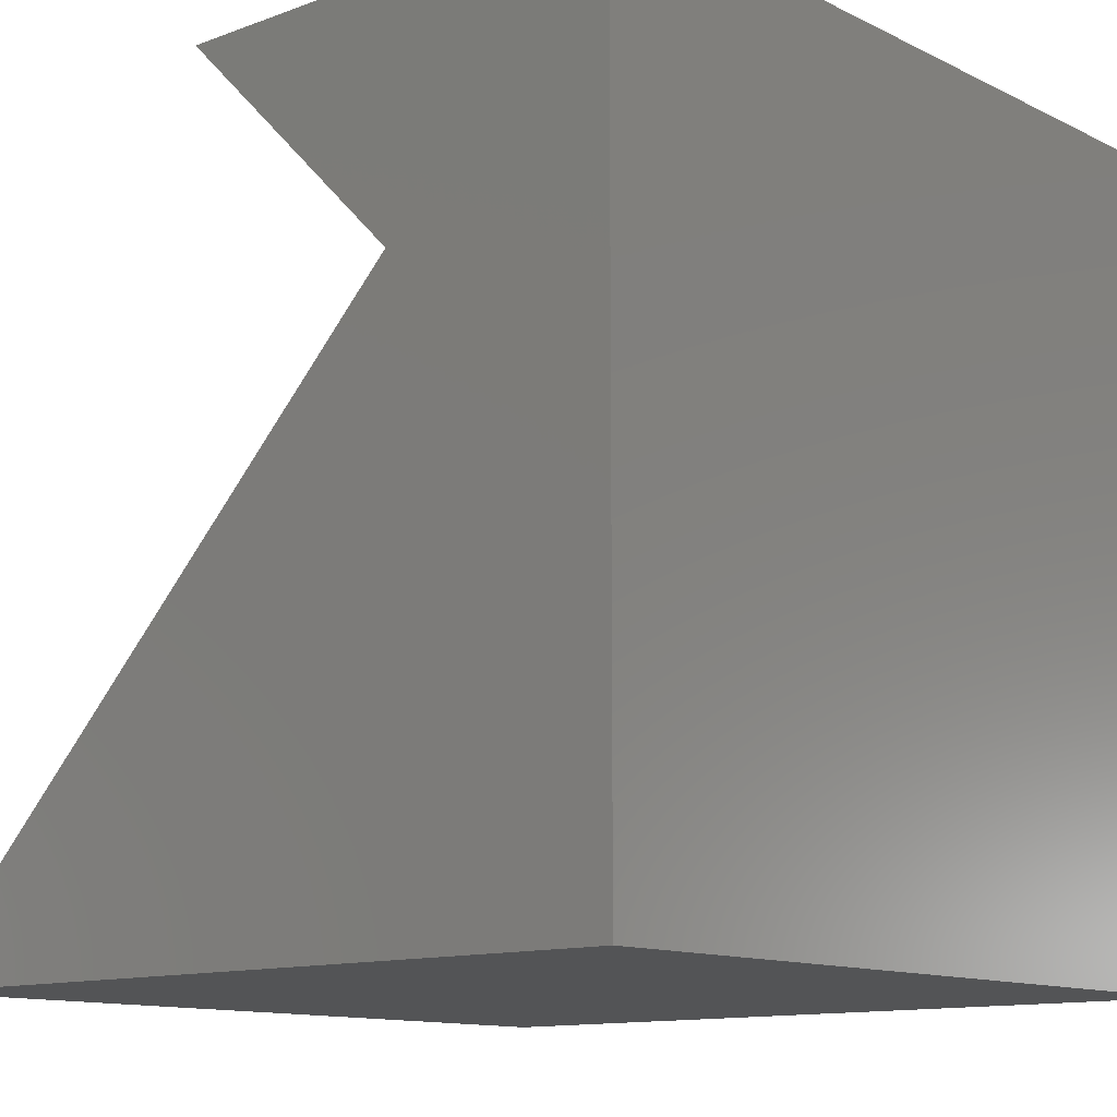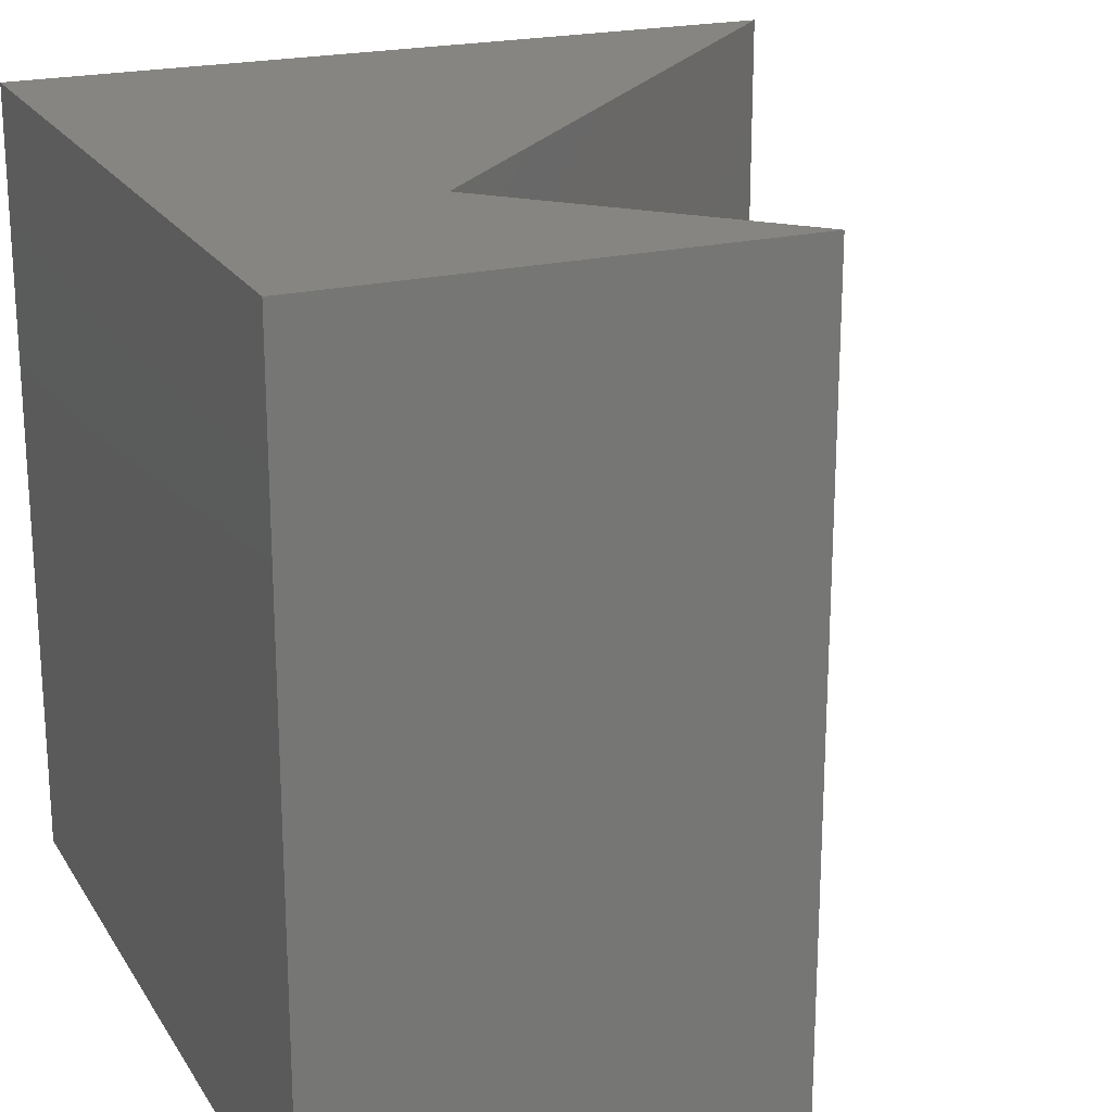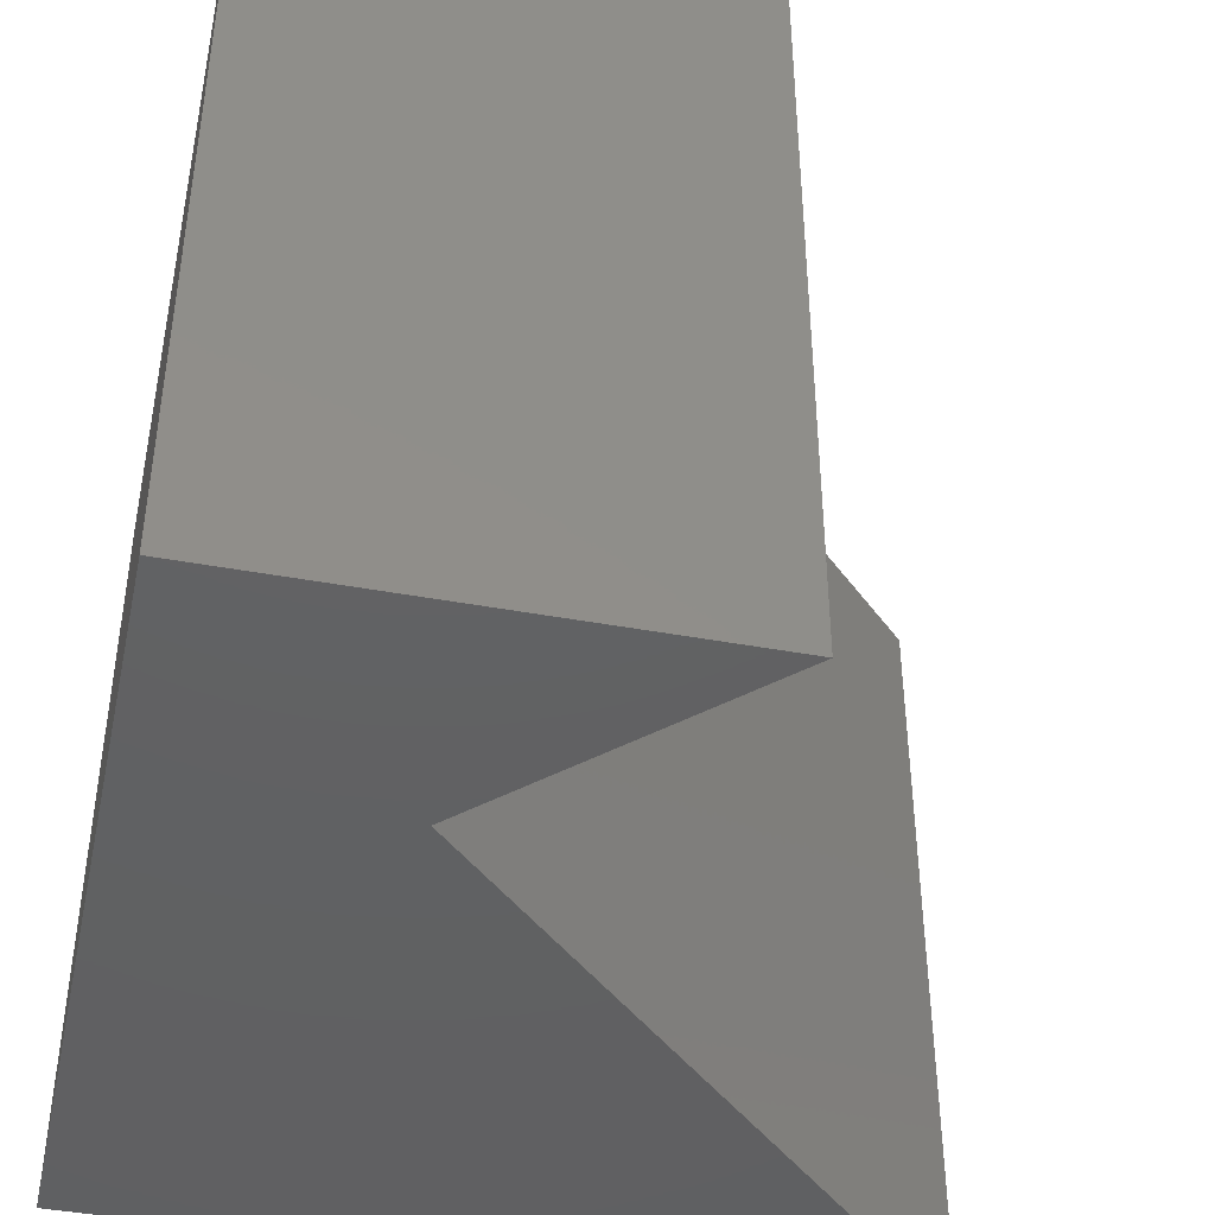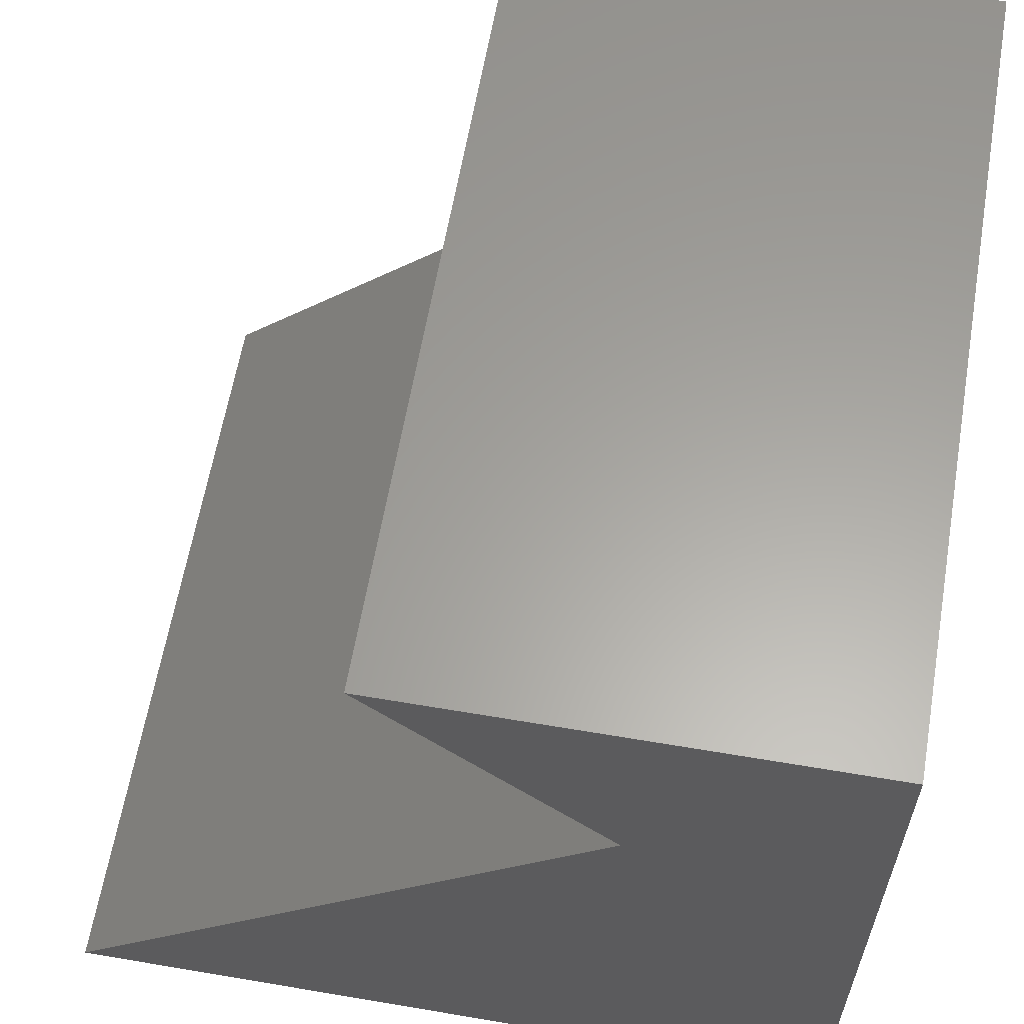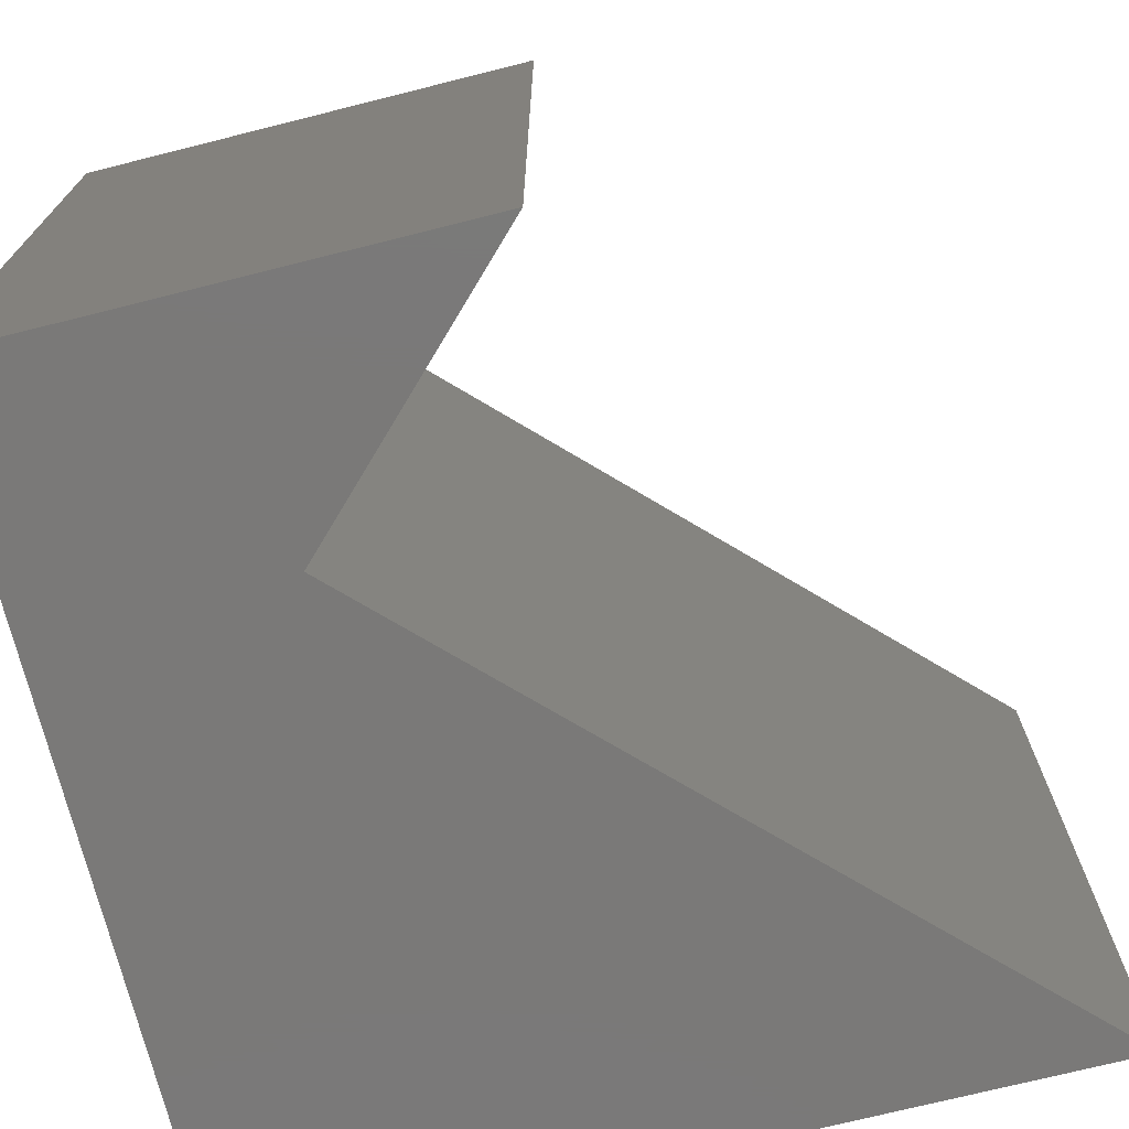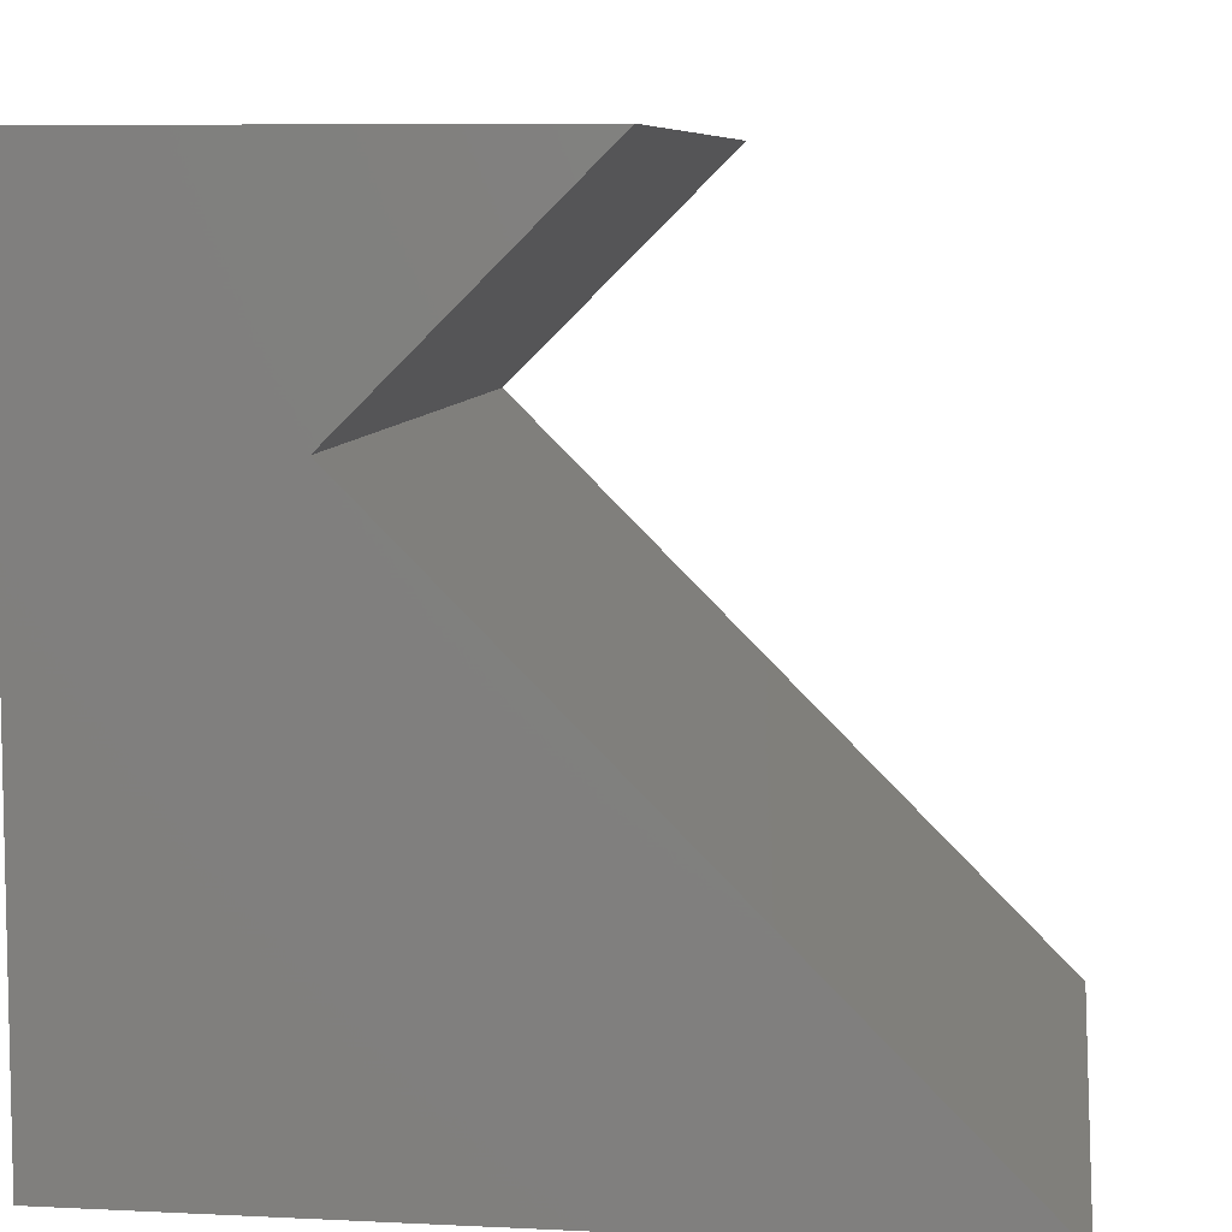
<metadata>
{"format":"stl","ext":"stl","renderer":"f3d","projection":"perspective","resolution":1024,"background":"white","views":[{"elev":-12.1,"azim":41.1,"up":"+Y"},{"elev":21.1,"azim":156.6,"up":"+Z"},{"elev":-43.2,"azim":167.7,"up":"+Z"},{"elev":61.6,"azim":9.8,"up":"+Y"},{"elev":-72.5,"azim":-165.9,"up":"+Z"},{"elev":7.6,"azim":-172.1,"up":"+Y"}]}
</metadata>
<code>
# stl→obj: 10 verts, 16 faces
v 1 1 1
v 0.7071 0.7071 1
v 1 0 1
v 0.4142 1 1
v 0 0 1
v 1 0 0
v 0.7071 0.7071 0
v 1 1 0
v 0 0 0
v 0.4142 1 0
f 1 2 3
f 2 1 4
f 3 2 5
f 6 7 8
f 7 6 9
f 8 7 10
f 9 2 7
f 2 9 5
f 7 4 10
f 4 7 2
f 3 8 1
f 8 3 6
f 8 4 1
f 4 8 10
f 9 3 5
f 3 9 6

</code>
